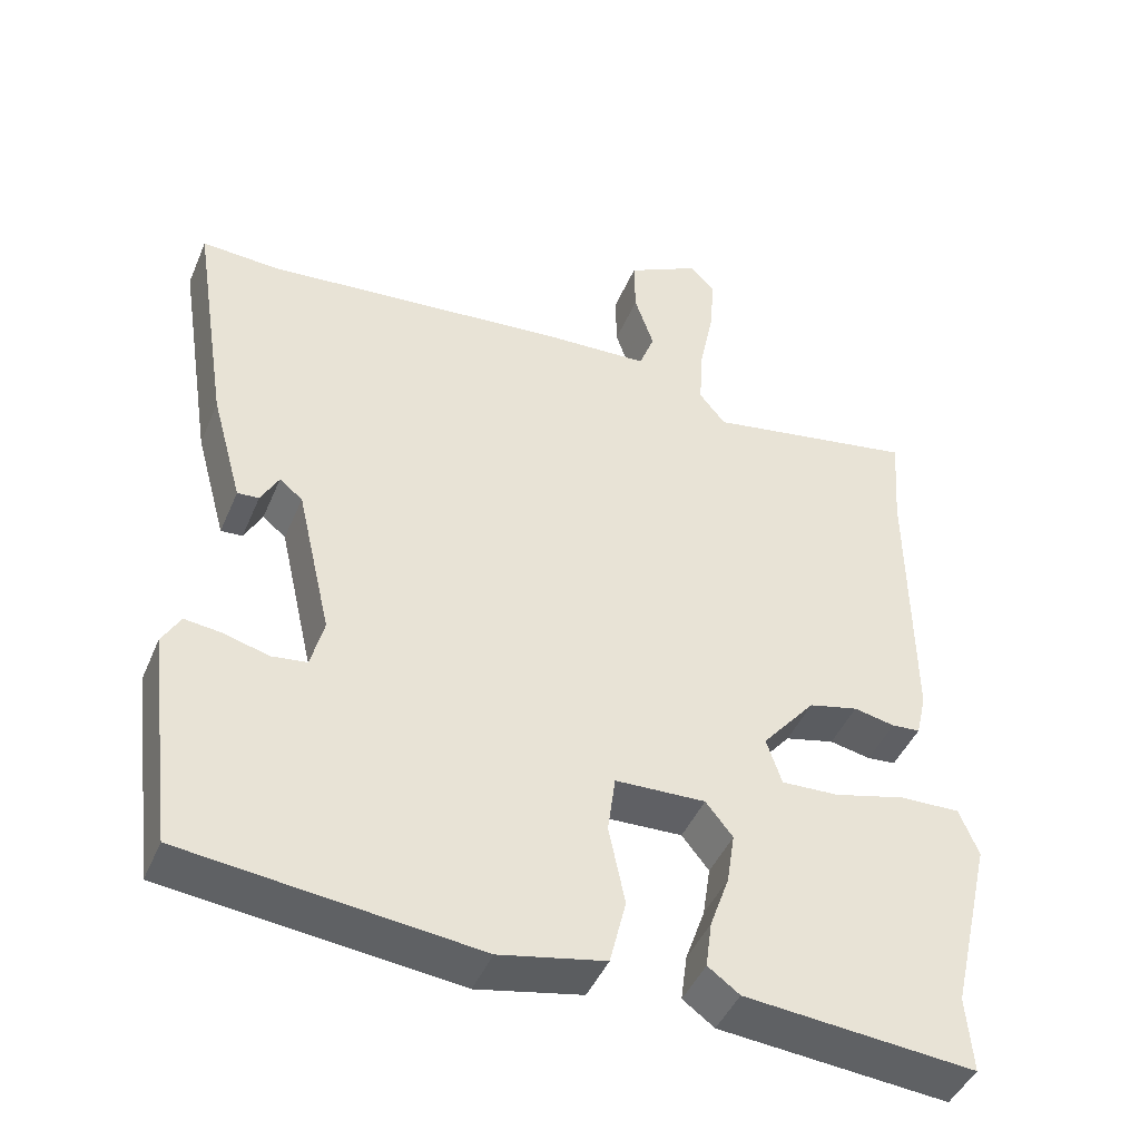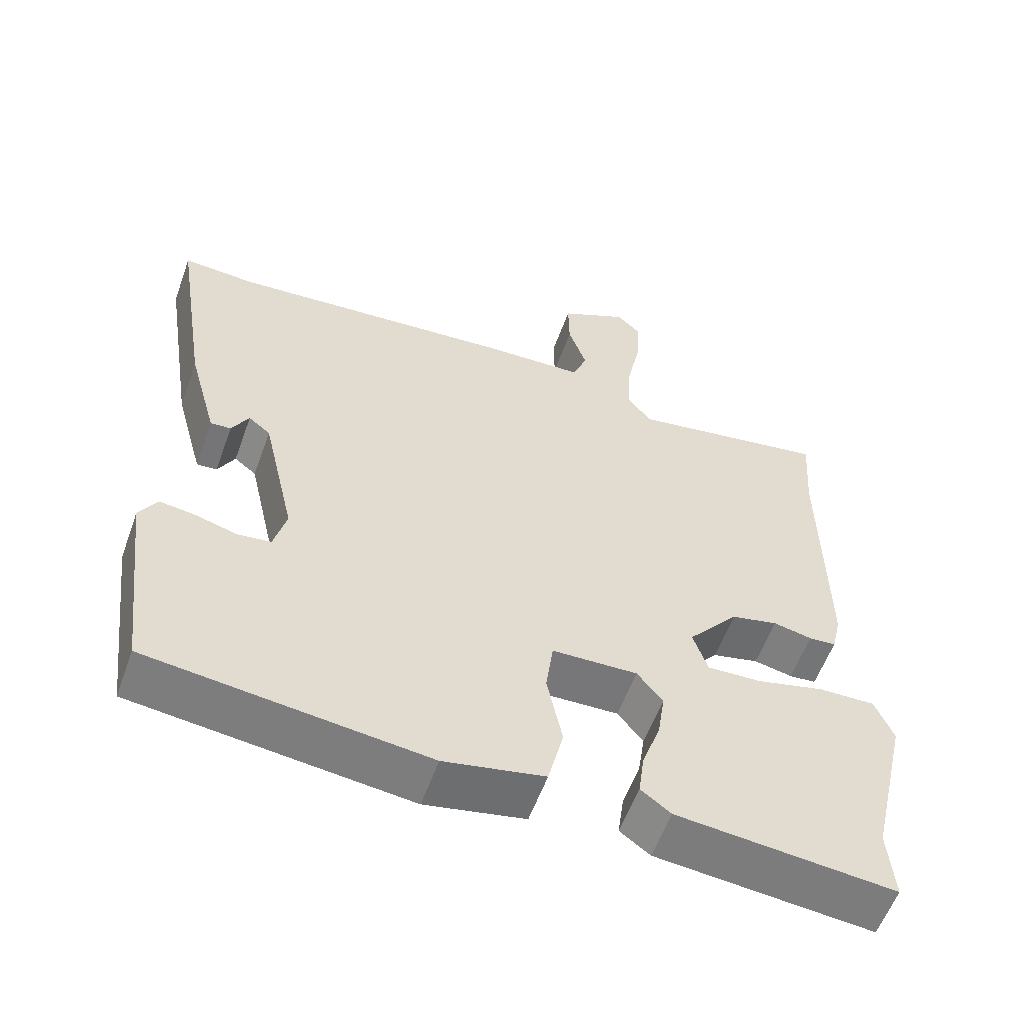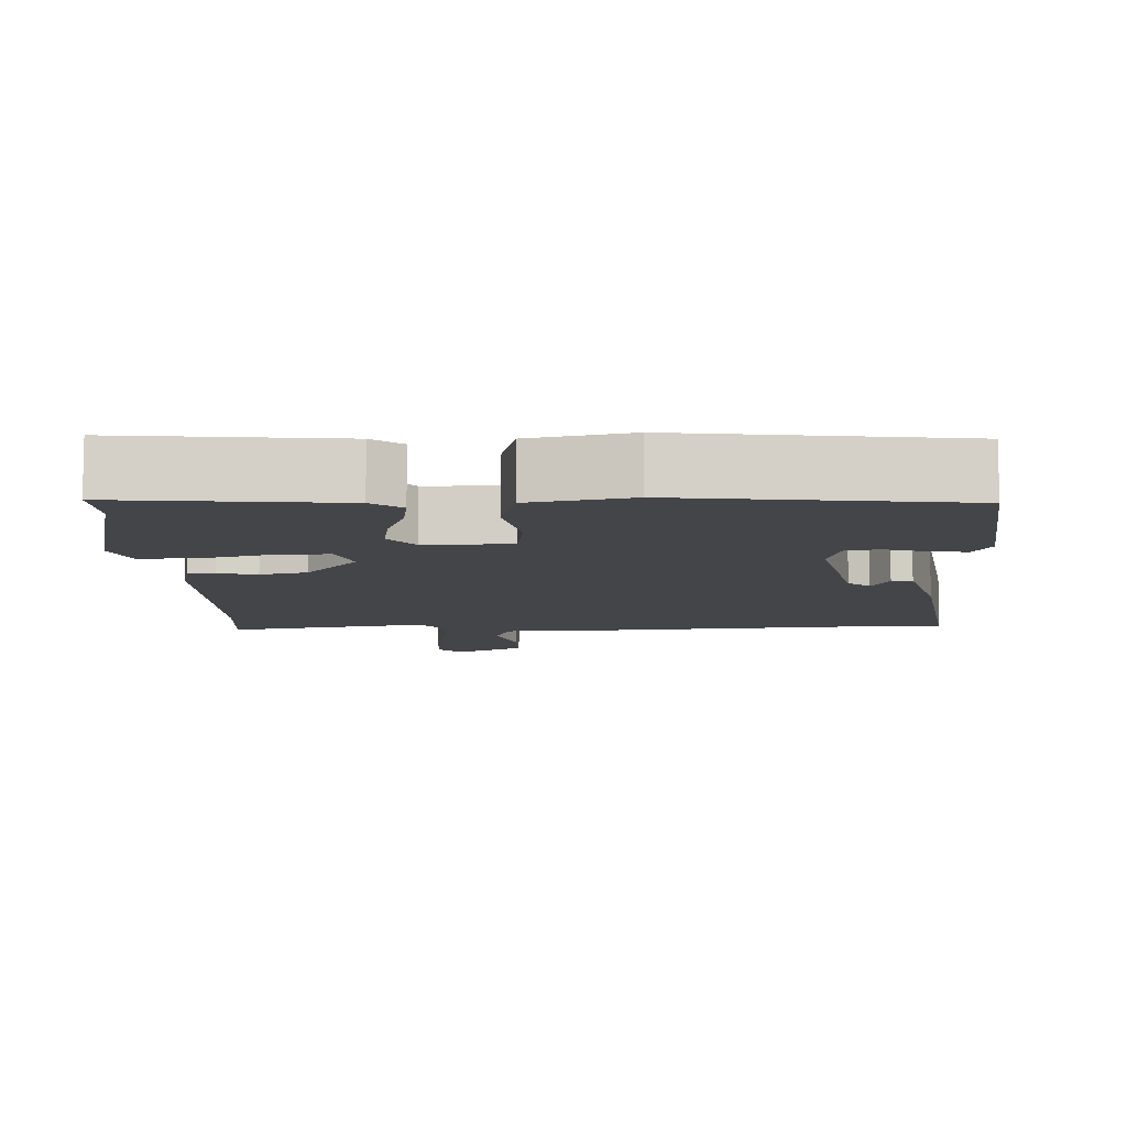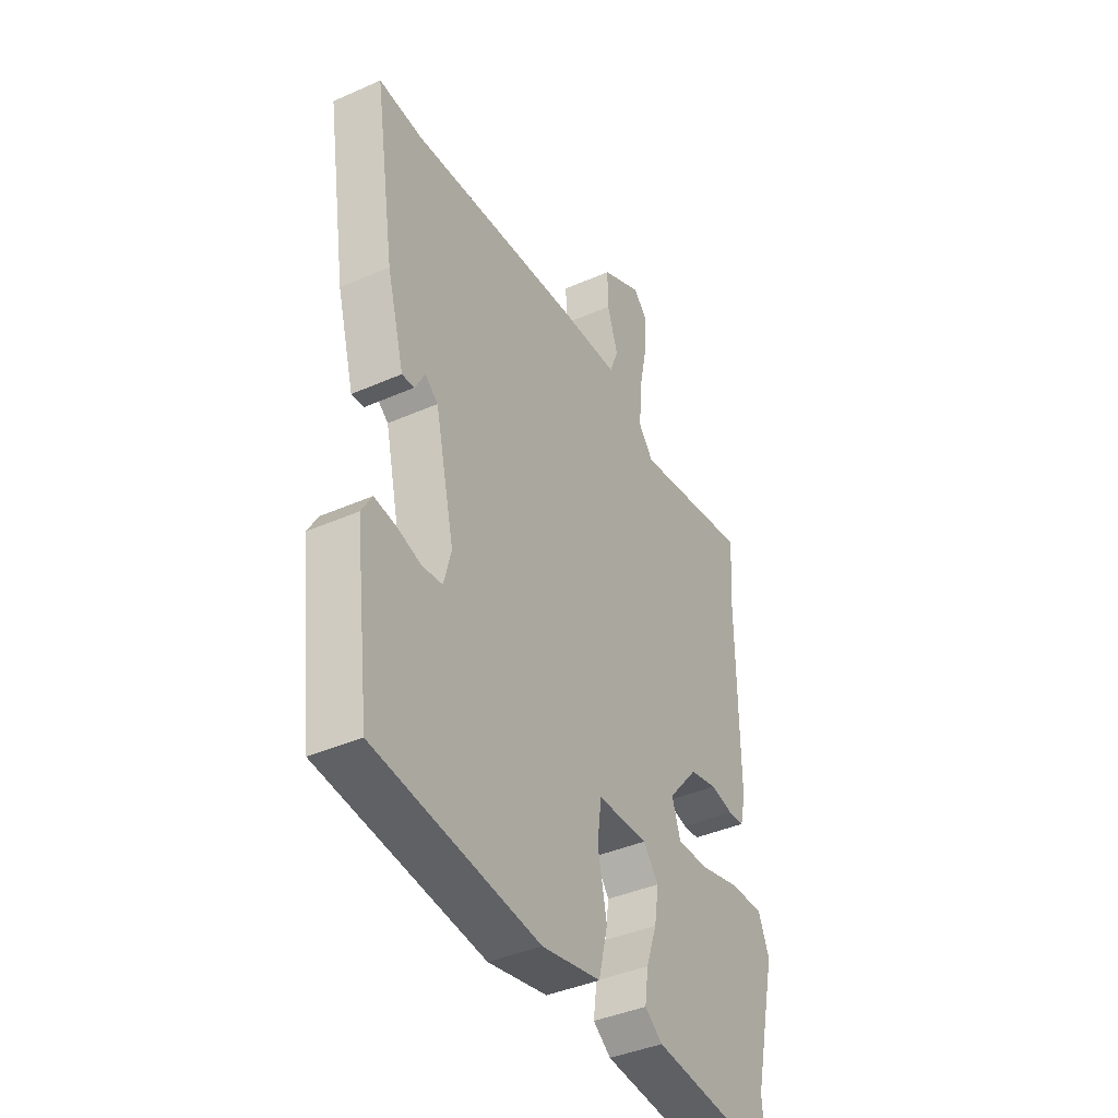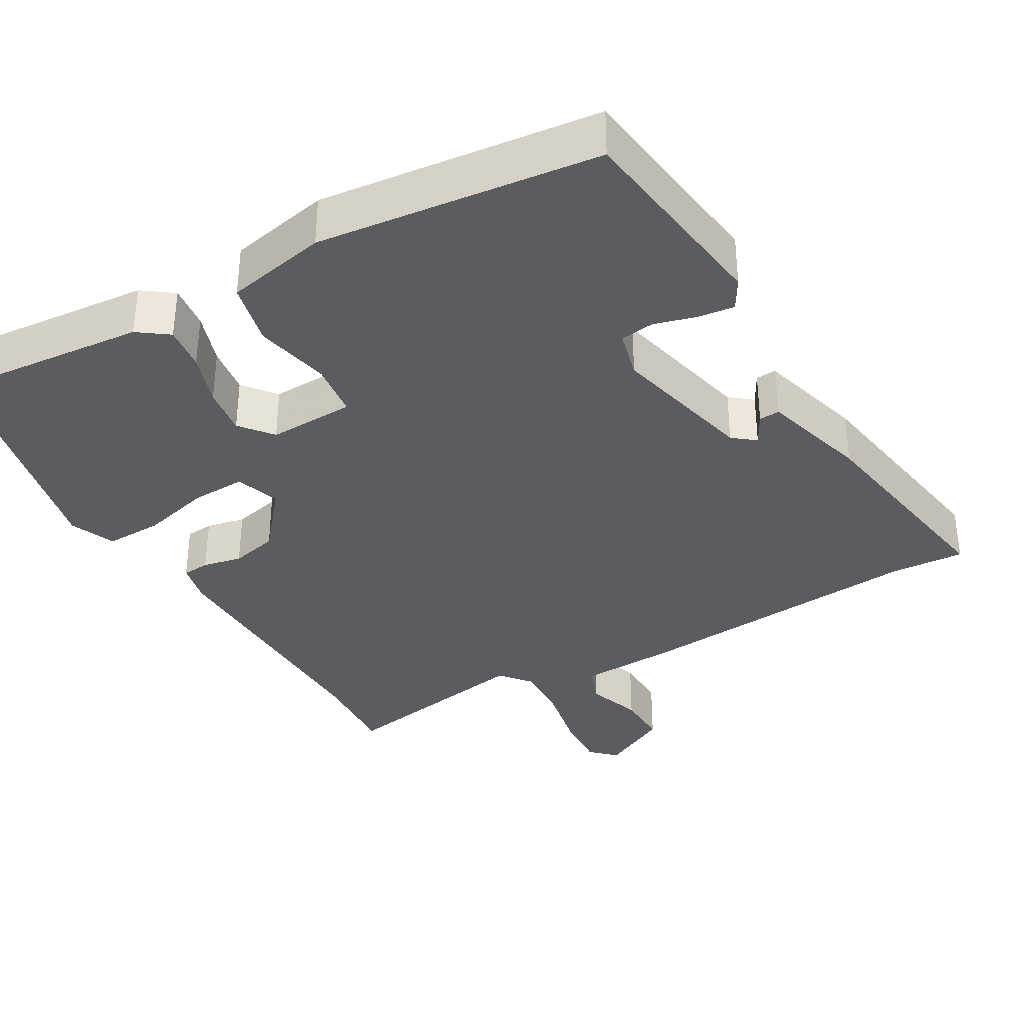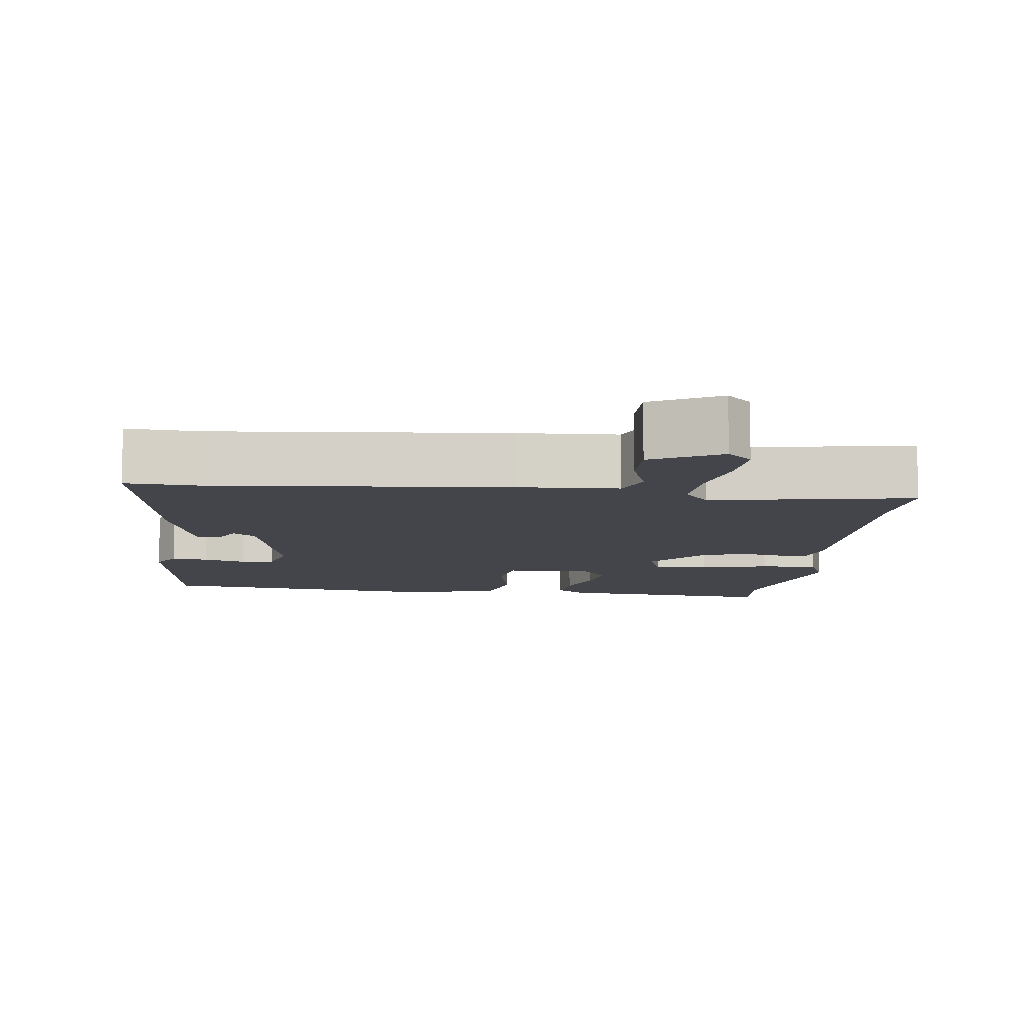
<metadata>
{"format":"obj","ext":"obj","renderer":"f3d","projection":"perspective","resolution":1024,"background":"white","views":[{"elev":-44.4,"azim":-22.0,"up":"+Z"},{"elev":-57.7,"azim":-19.8,"up":"+Z"},{"elev":-9.1,"azim":-178.4,"up":"+Y"},{"elev":-40.3,"azim":-61.5,"up":"+Z"},{"elev":-35.1,"azim":-149.9,"up":"+Y"},{"elev":-9.3,"azim":-6.6,"up":"+Y"}]}
</metadata>
<code>
v -0.526 0.07 0.502
v -0.426 0.07 0.496
v -0.032 0.07 0.53
v 0.104 0.07 0.536
v 0.124 0.07 0.588
v 0.099 0.07 0.662
v 0.098 0.07 0.735
v 0.191 0.07 0.783
v 0.224 0.07 0.751
v 0.219 0.07 0.675
v 0.2 0.07 0.583
v 0.195 0.07 0.503
v 0.229 0.07 0.461
v 0.501 0.07 0.508
v 0.492 0.07 0.385
v 0.495 0.07 0.031
v 0.482 0.07 -0.025
v 0.445 0.07 -0.028
v 0.392 0.07 -0.017
v 0.328 0.07 -0.032
v 0.259 0.07 -0.114
v 0.279 0.07 -0.174
v 0.353 0.07 -0.171
v 0.446 0.07 -0.147
v 0.524 0.07 -0.145
v 0.549 0.07 -0.206
v 0.495 0.07 -0.437
v 0.503 0.07 -0.535
v 0.205 0.07 -0.508
v 0.164 0.07 -0.478
v 0.172 0.07 -0.418
v 0.197 0.07 -0.347
v 0.207 0.07 -0.281
v 0.172 0.07 -0.237
v 0.055 0.07 -0.241
v 0.045 0.07 -0.316
v 0.066 0.07 -0.418
v 0.045 0.07 -0.504
v -0.092 0.07 -0.532
v -0.471 0.07 -0.489
v -0.506 0.07 -0.208
v -0.482 0.07 -0.167
v -0.433 0.07 -0.173
v -0.376 0.07 -0.189
v -0.33 0.07 -0.183
v -0.313 0.07 -0.118
v -0.358 0.07 0.078
v -0.388 0.07 0.102
v -0.411 0.07 0.06
v -0.439 0.07 0.058
v -0.479 0.07 0.203
v -0.526 0 0.502
v -0.426 0 0.496
v -0.032 0 0.53
v 0.104 0 0.536
v 0.124 0 0.588
v 0.099 0 0.662
v 0.098 0 0.735
v 0.191 0 0.783
v 0.224 0 0.751
v 0.219 0 0.675
v 0.2 0 0.583
v 0.195 0 0.503
v 0.229 0 0.461
v 0.501 0 0.508
v 0.492 0 0.385
v 0.495 0 0.031
v 0.482 0 -0.025
v 0.445 0 -0.028
v 0.392 0 -0.017
v 0.328 0 -0.032
v 0.259 0 -0.114
v 0.279 0 -0.174
v 0.353 0 -0.171
v 0.446 0 -0.147
v 0.524 0 -0.145
v 0.549 0 -0.206
v 0.495 0 -0.437
v 0.503 0 -0.535
v 0.205 0 -0.508
v 0.164 0 -0.478
v 0.172 0 -0.418
v 0.197 0 -0.347
v 0.207 0 -0.281
v 0.172 0 -0.237
v 0.055 0 -0.241
v 0.045 0 -0.316
v 0.066 0 -0.418
v 0.045 0 -0.504
v -0.092 0 -0.532
v -0.471 0 -0.489
v -0.506 0 -0.208
v -0.482 0 -0.167
v -0.433 0 -0.173
v -0.376 0 -0.189
v -0.33 0 -0.183
v -0.313 0 -0.118
v -0.358 0 0.078
v -0.388 0 0.102
v -0.411 0 0.06
v -0.439 0 0.058
v -0.479 0 0.203
f 51 1 2
f 50 51 2
f 49 50 2
f 48 49 2
f 2 3 4
f 48 2 4
f 47 48 4
f 46 47 4
f 45 46 4
f 42 43 44
f 41 42 44
f 40 41 44
f 39 40 44
f 38 39 44
f 37 38 44
f 36 37 44
f 35 36 44 45
f 34 35 45 4
f 30 31 32
f 29 30 32
f 28 29 32
f 27 28 32
f 27 32 33
f 26 27 33
f 25 26 33
f 24 25 33
f 23 24 33
f 22 23 33 34
f 17 18 19
f 16 17 19
f 15 16 19
f 15 19 20
f 14 15 20
f 13 14 20
f 12 13 20 21
f 9 10 11
f 8 9 11
f 7 8 11
f 6 7 11
f 5 6 11
f 5 11 12
f 4 5 12 21
f 21 22 34
f 4 21 34
f 53 52 102
f 53 102 101
f 53 101 100
f 53 100 99
f 55 54 53
f 55 53 99
f 55 99 98
f 55 98 97
f 55 97 96
f 95 94 93
f 95 93 92
f 95 92 91
f 95 91 90
f 95 90 89
f 95 89 88
f 95 88 87
f 96 95 87 86
f 55 96 86 85
f 83 82 81
f 83 81 80
f 83 80 79
f 83 79 78
f 84 83 78
f 84 78 77
f 84 77 76
f 84 76 75
f 84 75 74
f 85 84 74 73
f 70 69 68
f 70 68 67
f 70 67 66
f 71 70 66
f 71 66 65
f 71 65 64
f 72 71 64 63
f 62 61 60
f 62 60 59
f 62 59 58
f 62 58 57
f 62 57 56
f 63 62 56
f 72 63 56 55
f 85 73 72
f 85 72 55
f 1 52 53 2
f 2 53 54 3
f 3 54 55 4
f 4 55 56 5
f 5 56 57 6
f 6 57 58 7
f 7 58 59 8
f 8 59 60 9
f 9 60 61 10
f 10 61 62 11
f 11 62 63 12
f 12 63 64 13
f 13 64 65 14
f 14 65 66 15
f 15 66 67 16
f 16 67 68 17
f 17 68 69 18
f 18 69 70 19
f 19 70 71 20
f 20 71 72 21
f 21 72 73 22
f 22 73 74 23
f 23 74 75 24
f 24 75 76 25
f 25 76 77 26
f 26 77 78 27
f 27 78 79 28
f 28 79 80 29
f 29 80 81 30
f 30 81 82 31
f 31 82 83 32
f 32 83 84 33
f 33 84 85 34
f 34 85 86 35
f 35 86 87 36
f 36 87 88 37
f 37 88 89 38
f 38 89 90 39
f 39 90 91 40
f 40 91 92 41
f 41 92 93 42
f 42 93 94 43
f 43 94 95 44
f 44 95 96 45
f 45 96 97 46
f 46 97 98 47
f 47 98 99 48
f 48 99 100 49
f 49 100 101 50
f 50 101 102 51
f 51 102 52 1

</code>
